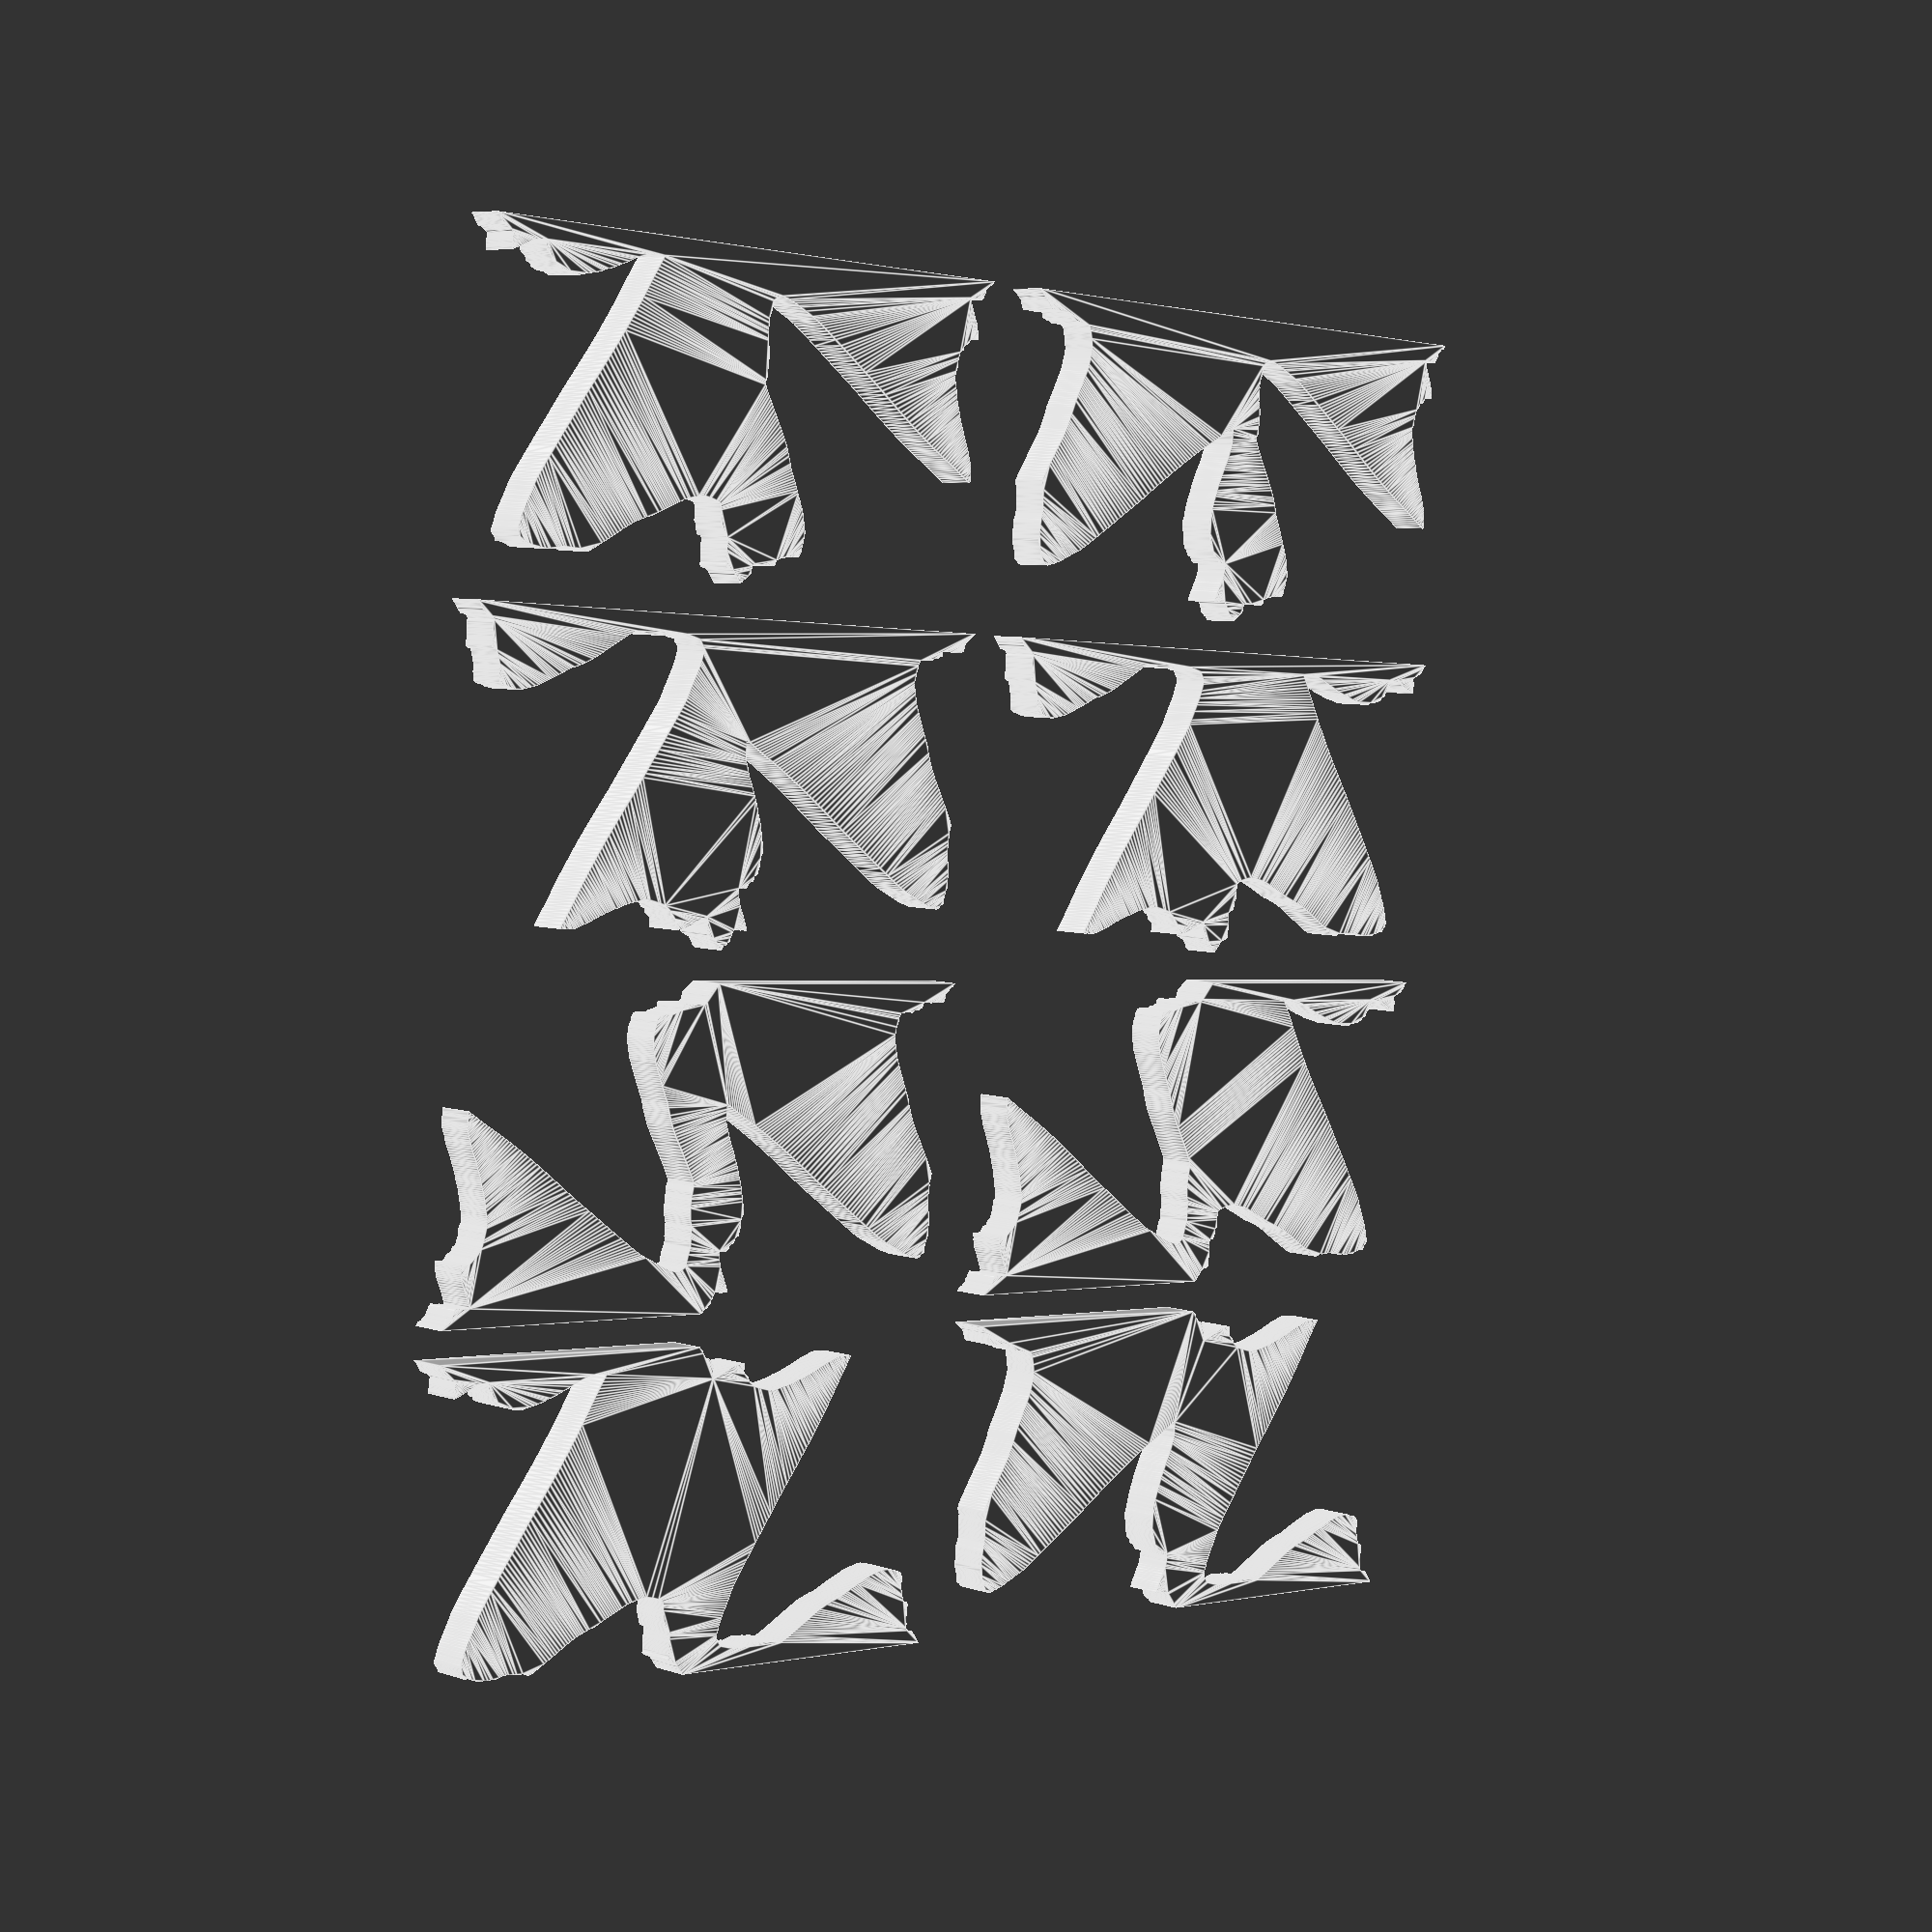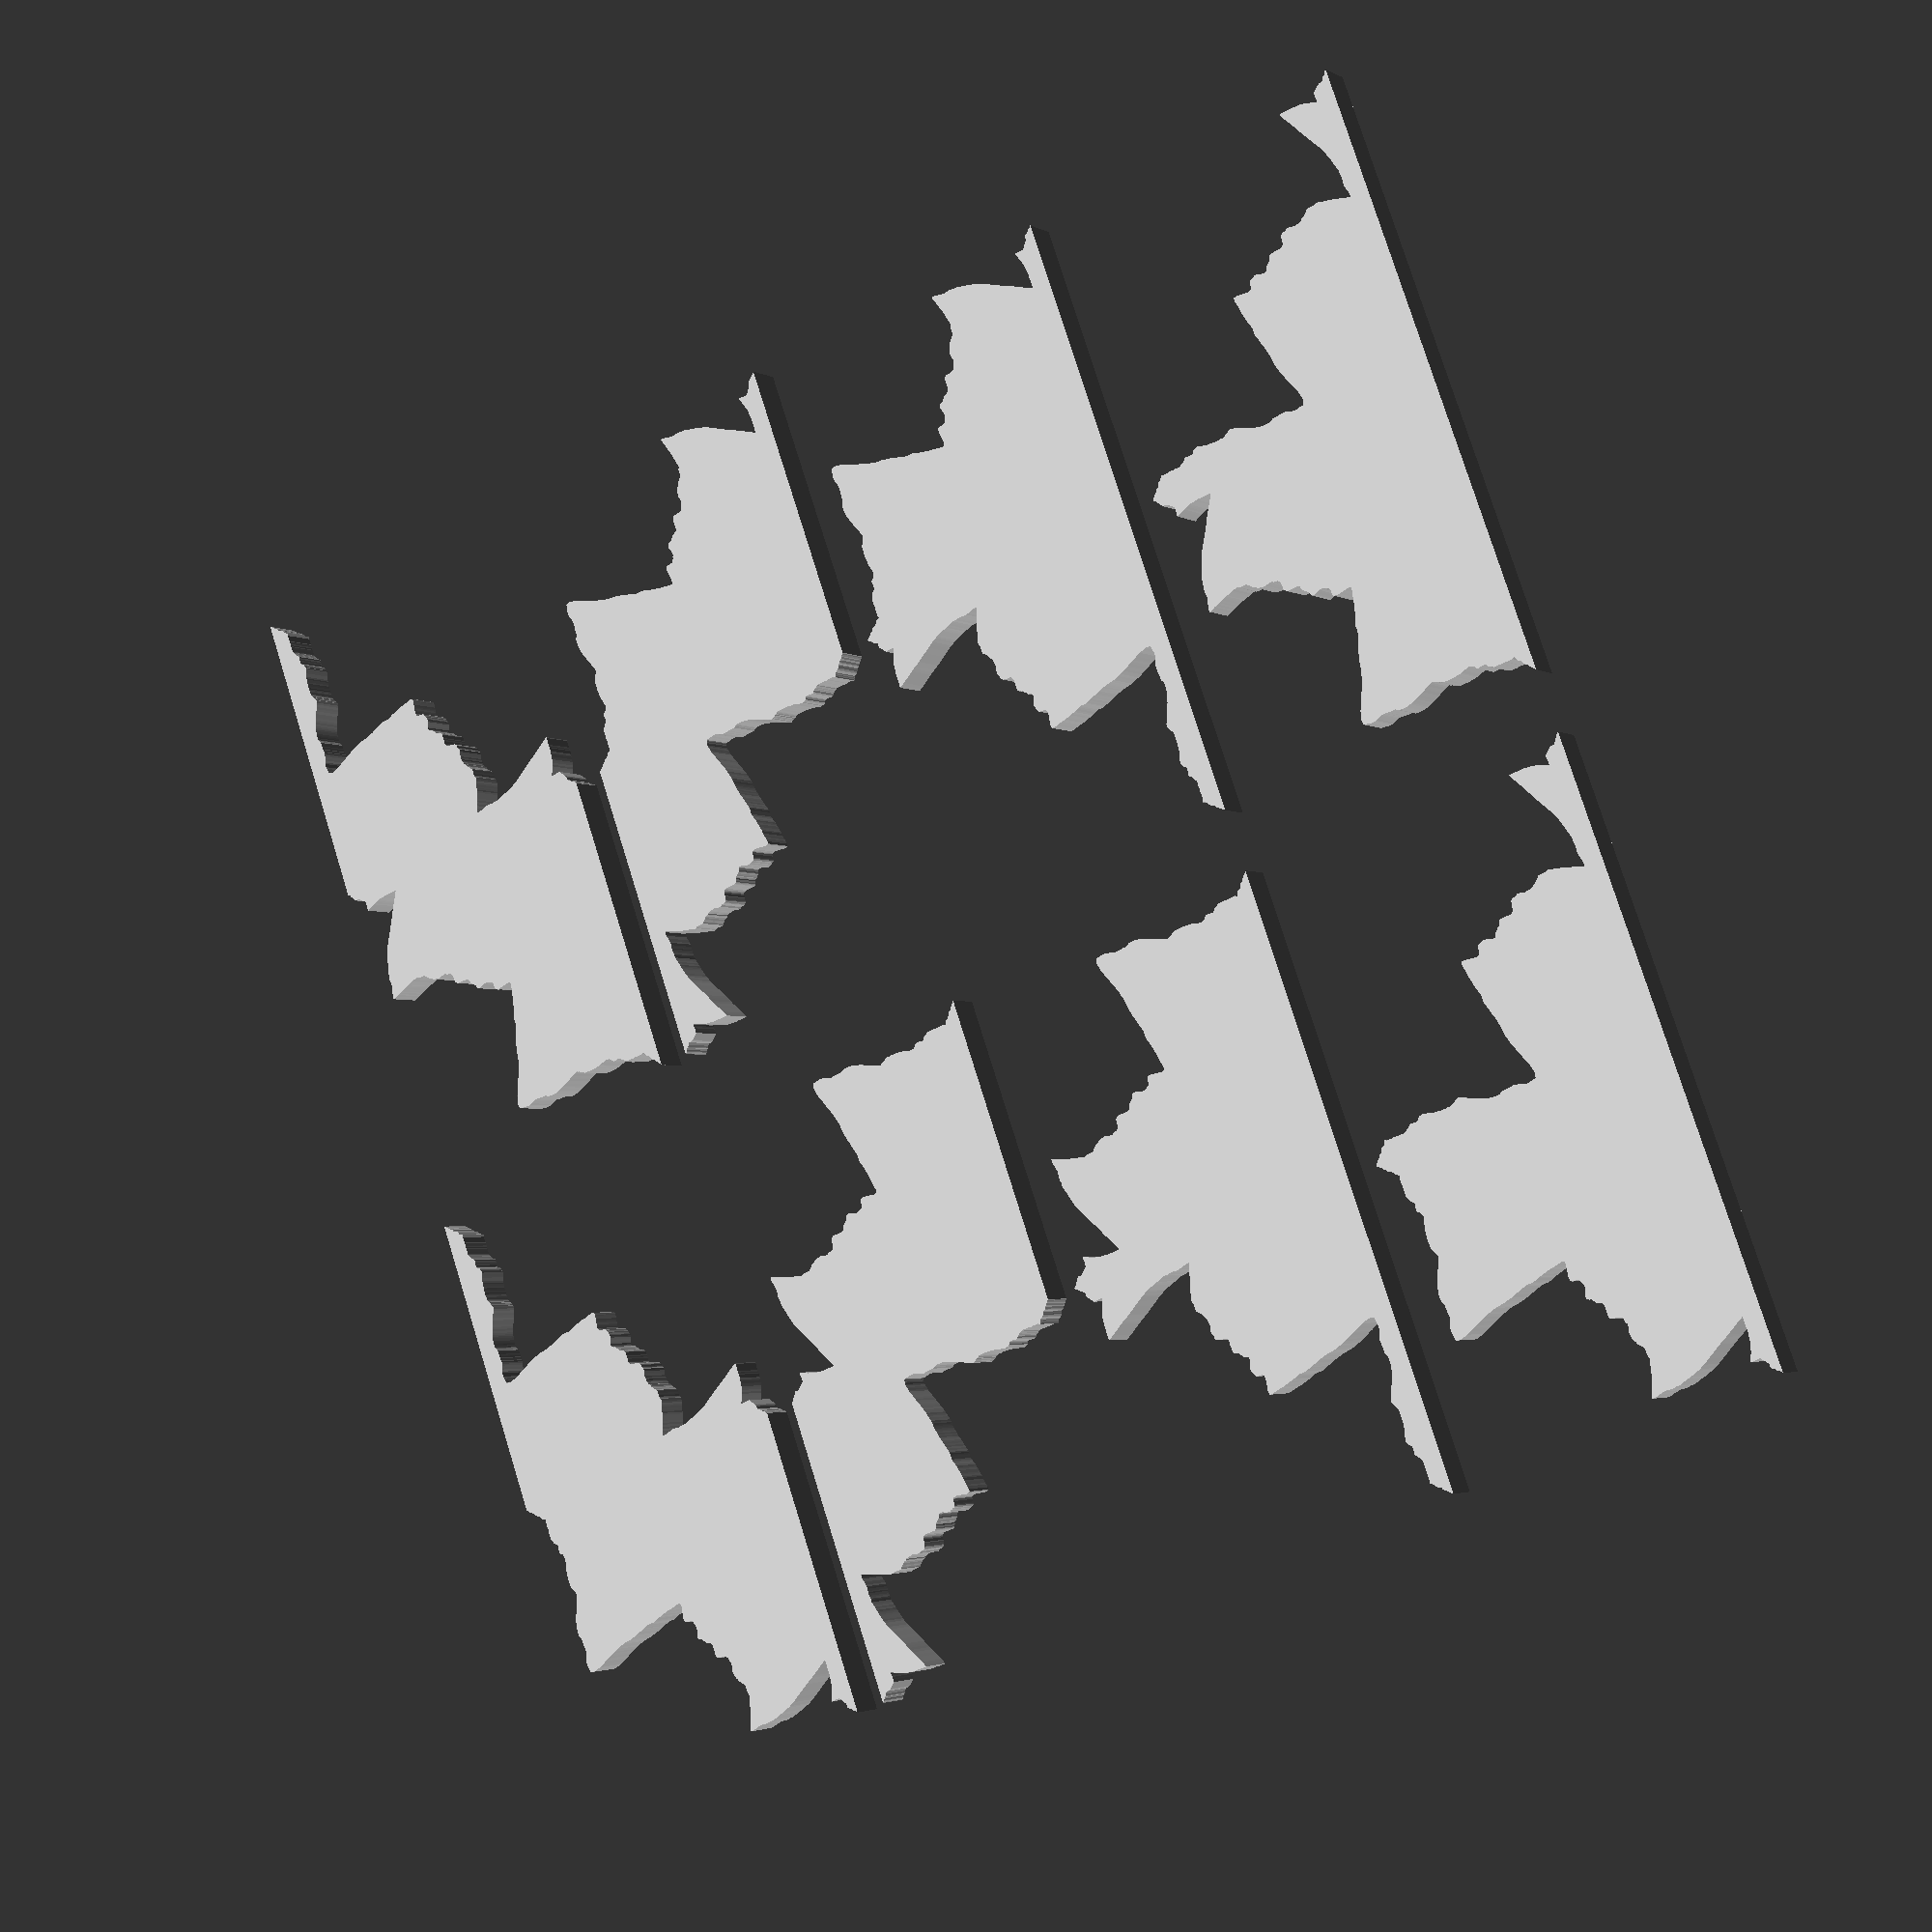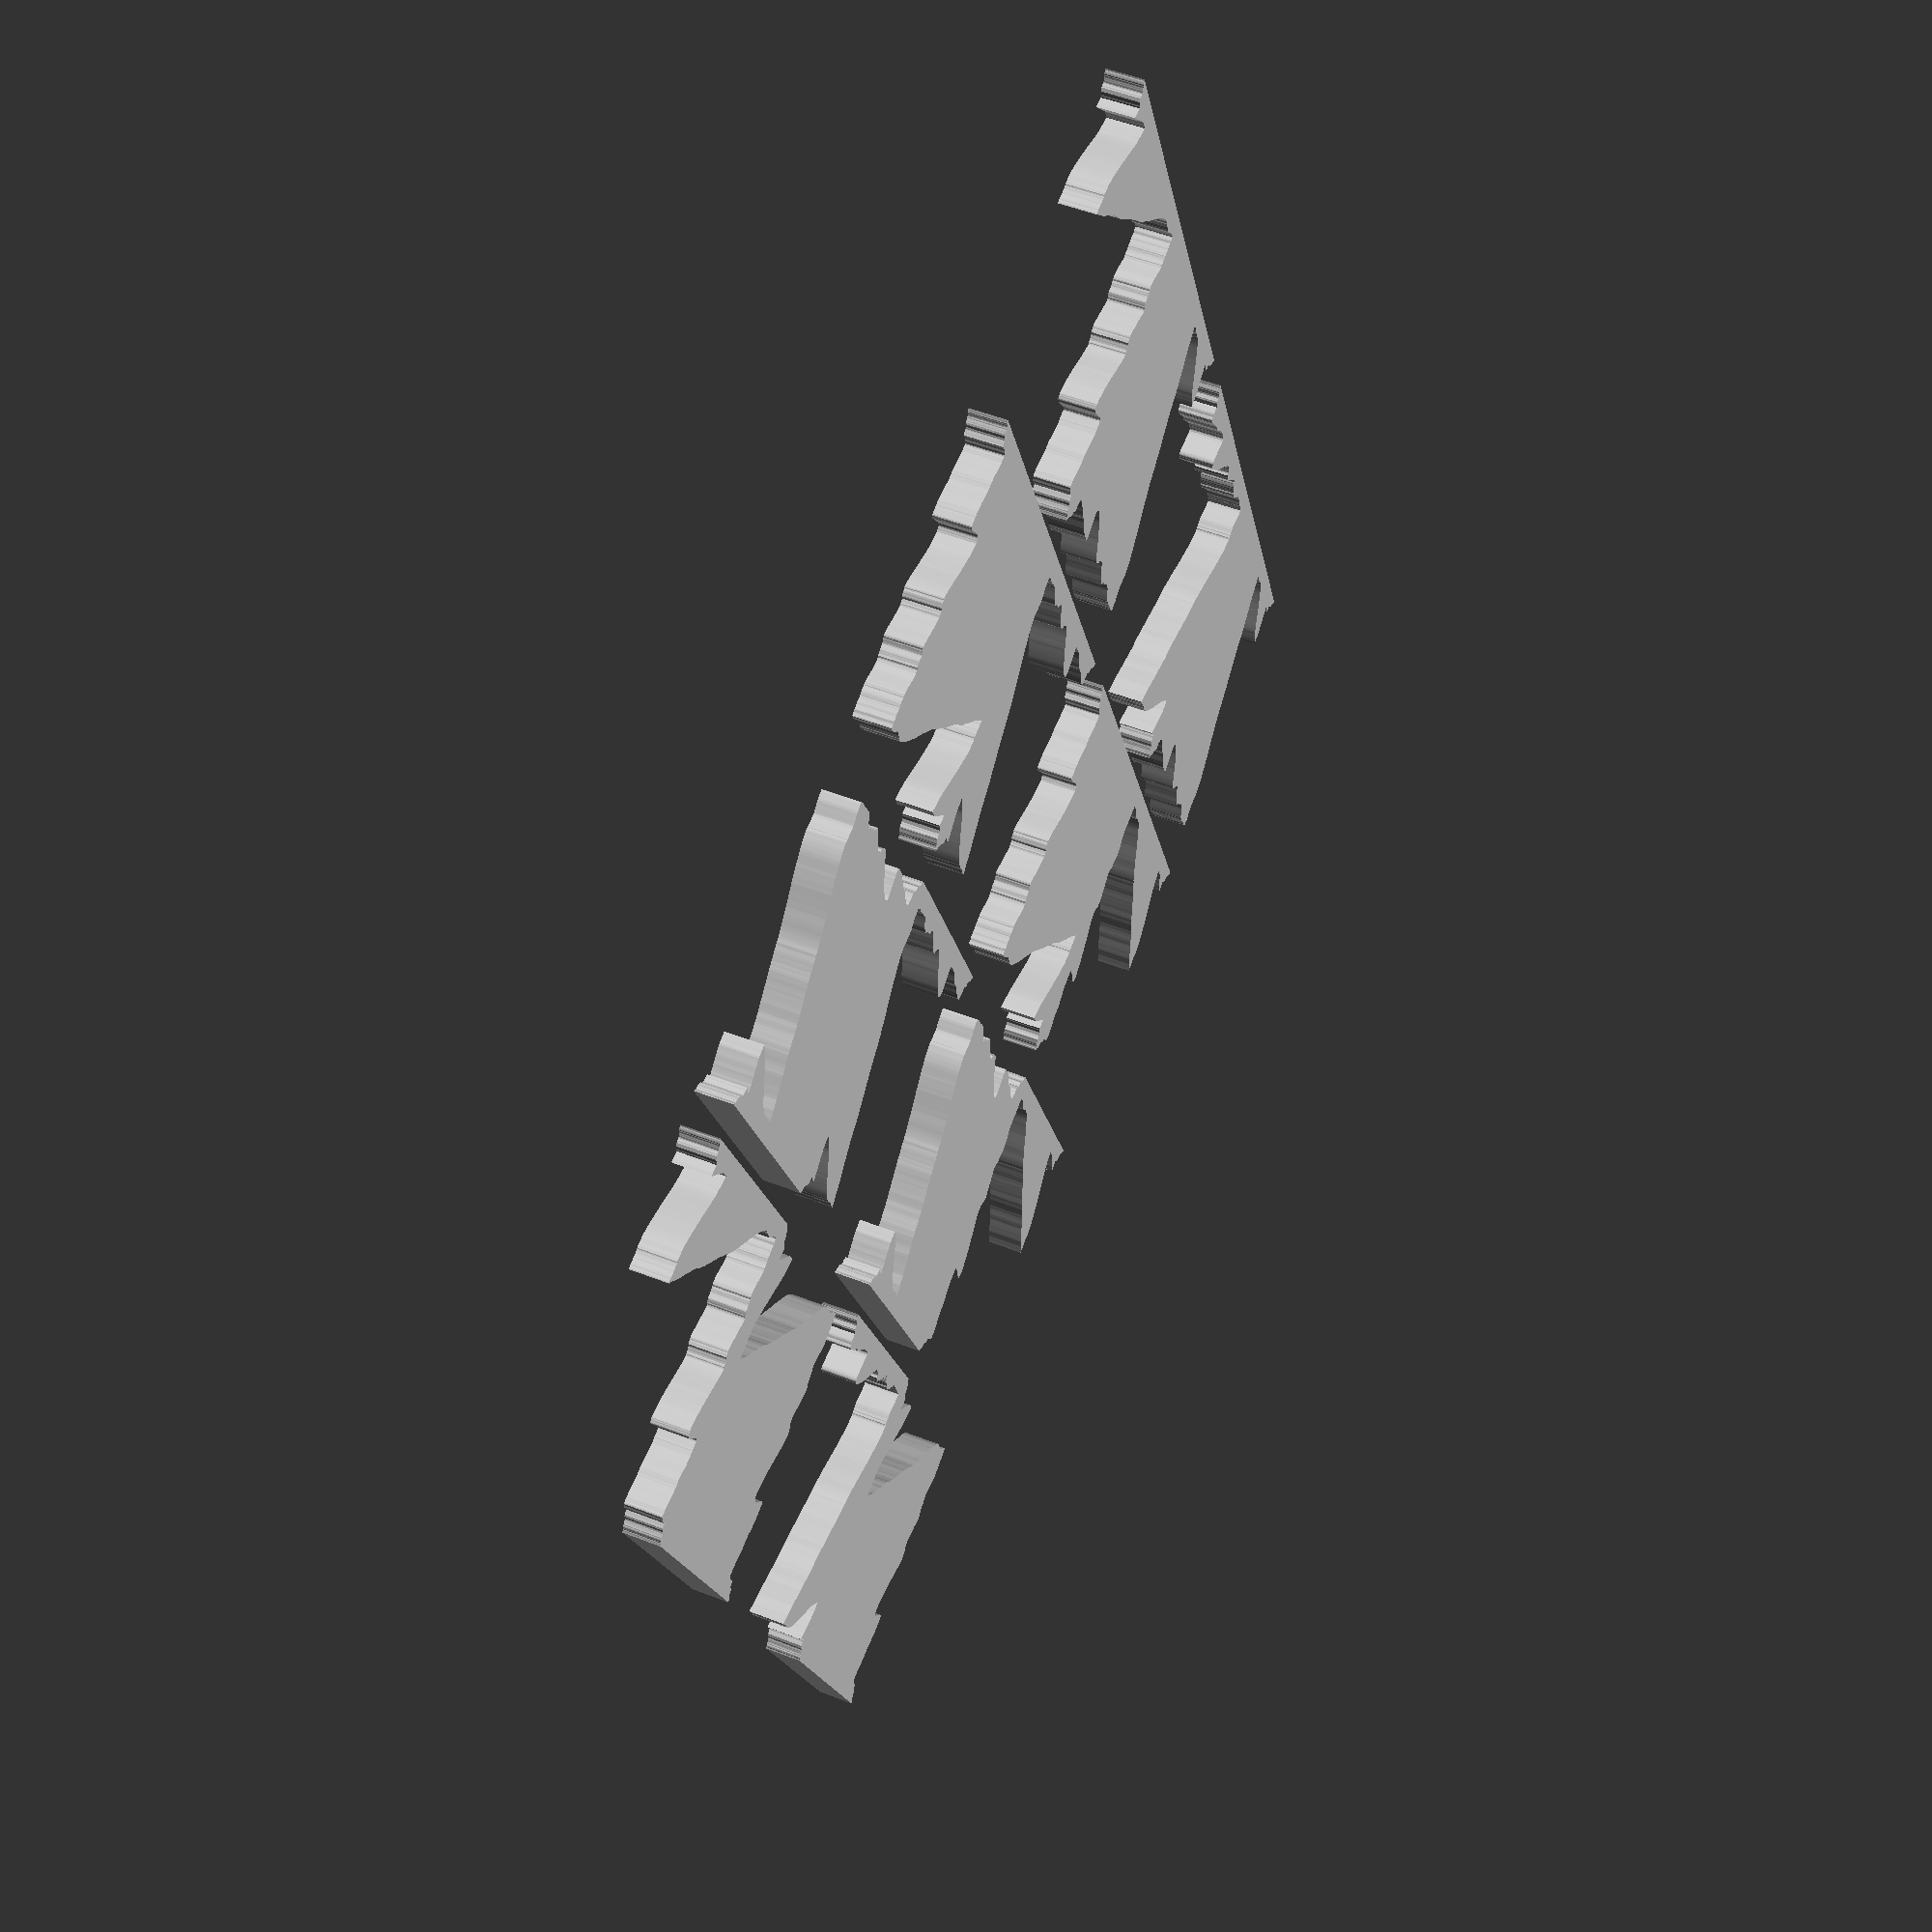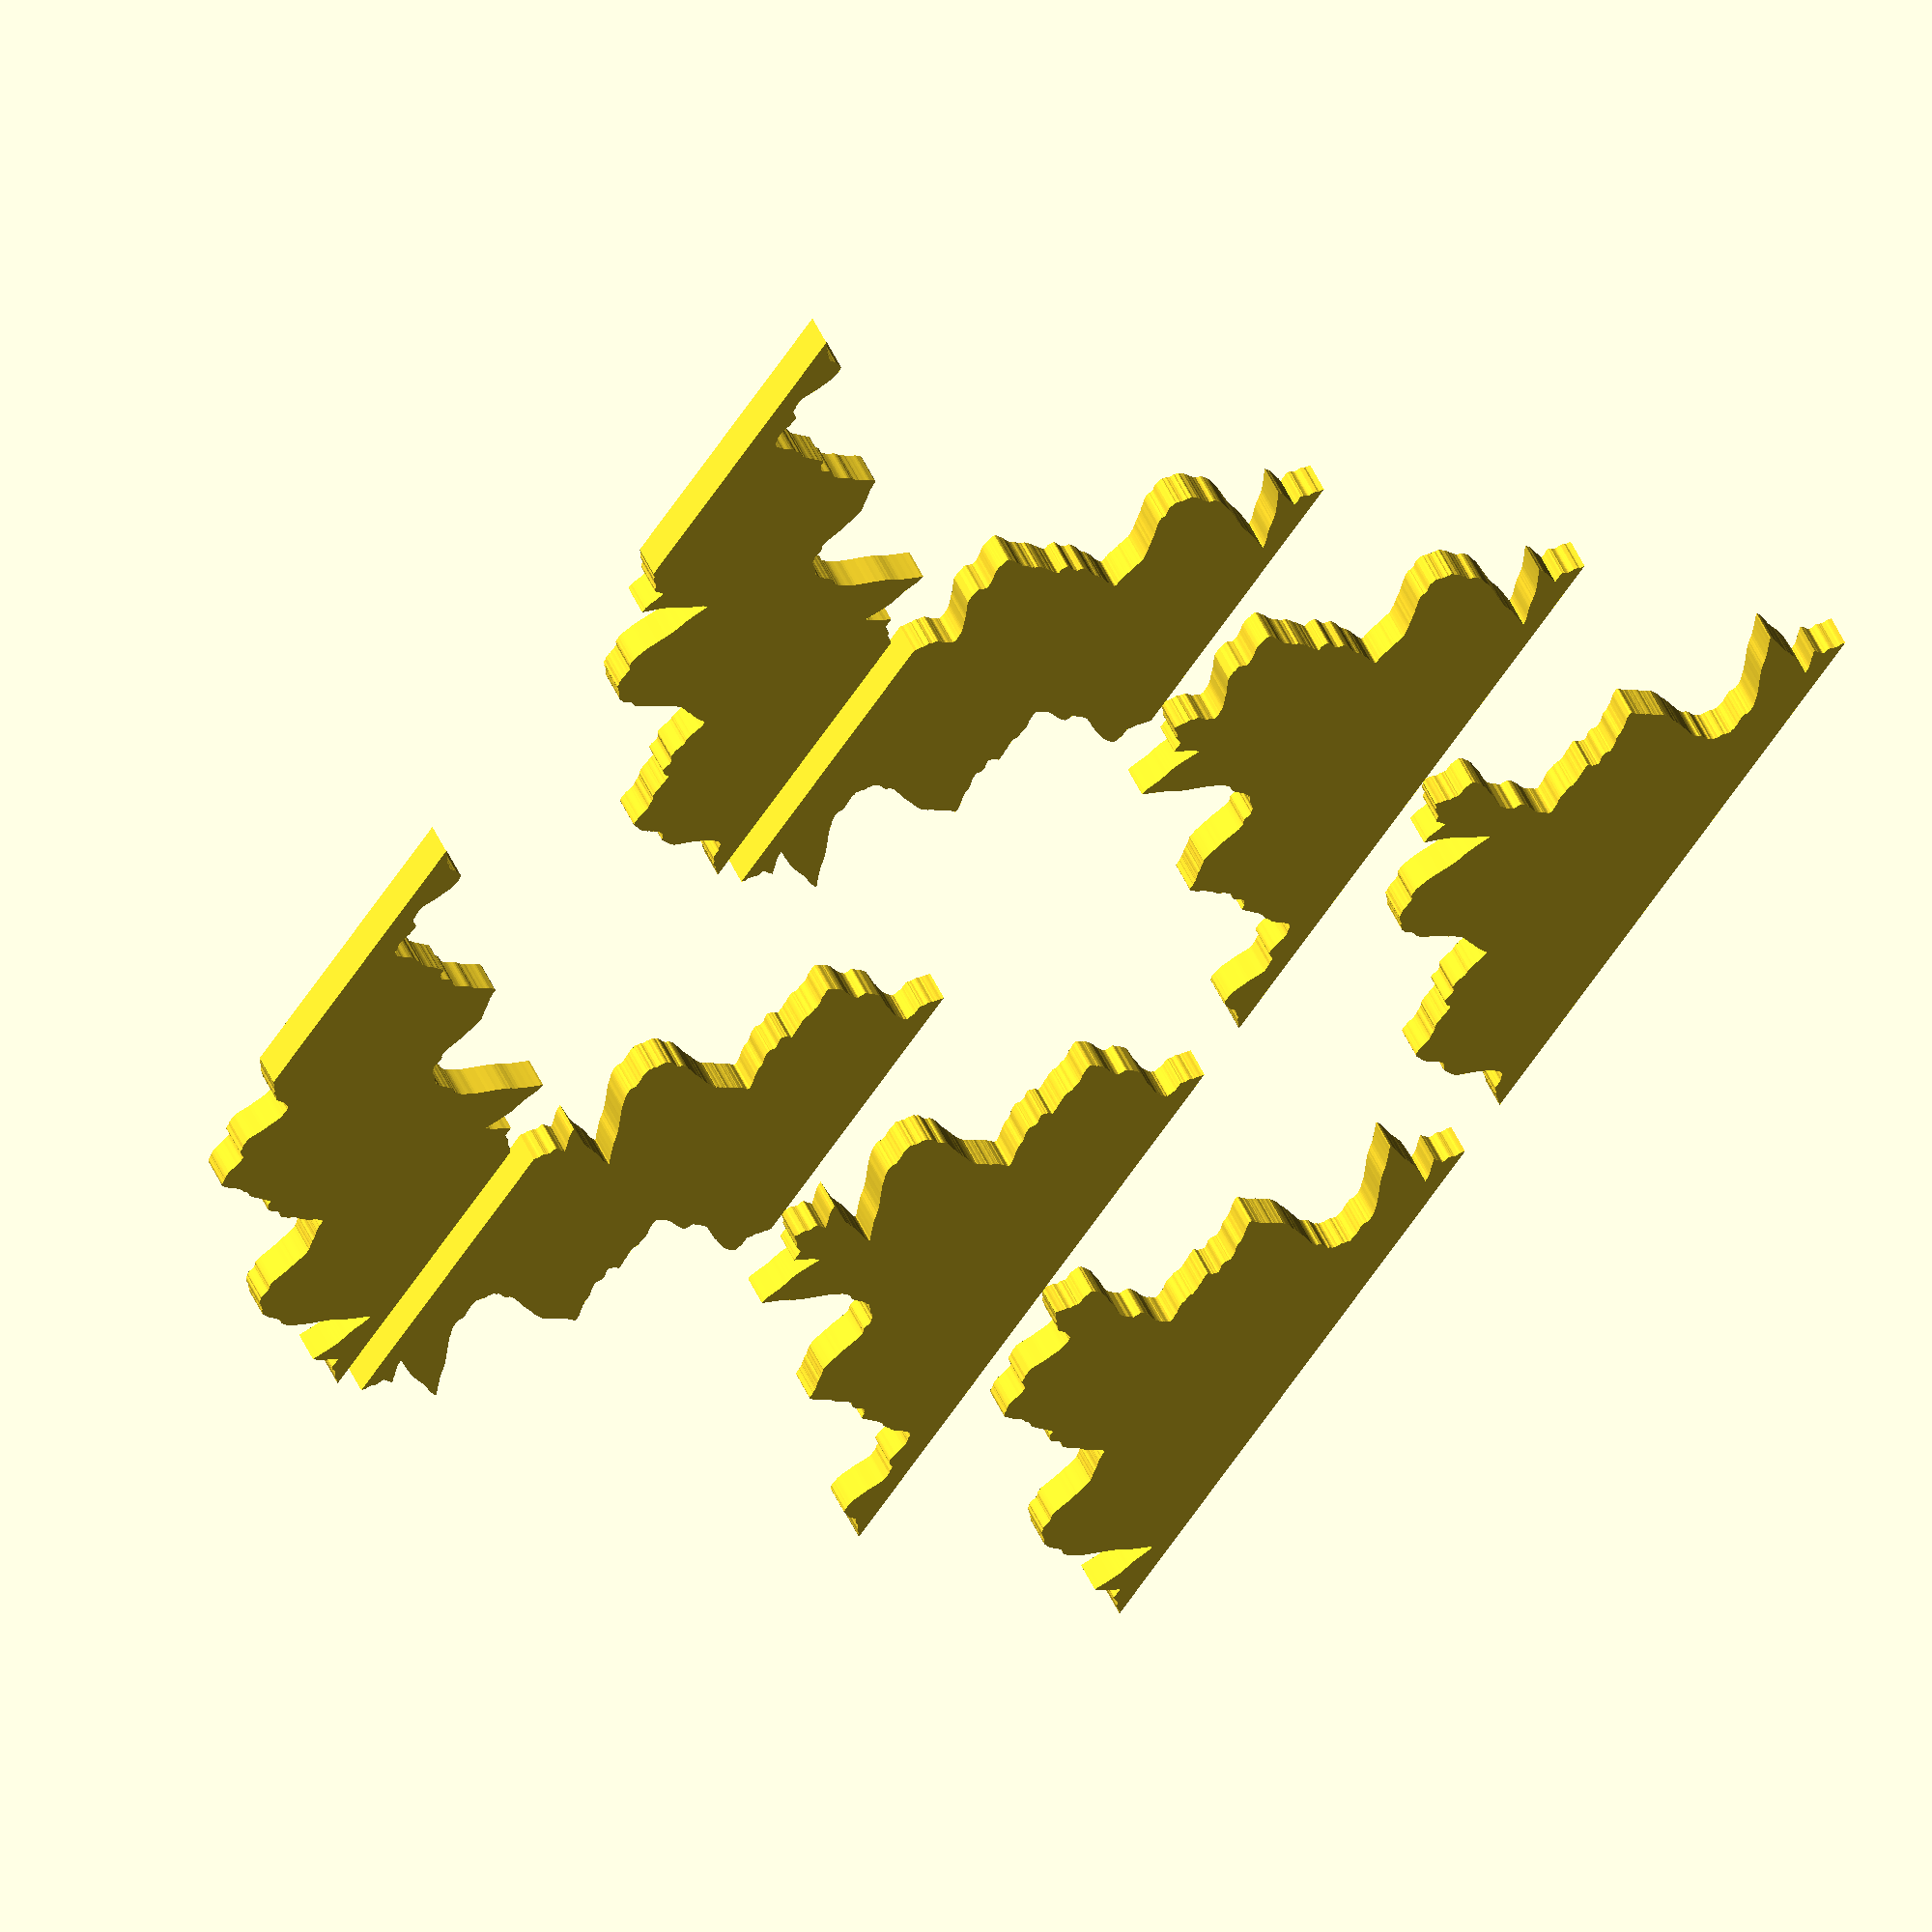
<openscad>
//cut a square jaggedly along its diagonal:
// +----+
// |   /|
// |/\/ |
// +----+
//paste together two of the remaining sides
//8 possible combinations
//4 solutions

//base piece size. Solved puzzle is 2x8 widths
width = 25; // [10:0.1:60]
//Height of piece
height = 3; // [1:0.05:10]
//Number of random edges
n = 500; // [1:1:2000]
//Jaggedness of random edge
jaggedness = 5; // [0:0.1:30]
//Minimum feature thickness
minSize = 1.5;
diag = width*sqrt(2); //length along diagonal
dMinSize = minSize*sqrt(2); //min size measured along diagonal
w = diag/n; //width of each edge
spacing = width*1.1; //used for part placement
epsilon = 0.0001*1;

function randNormPair() = let (pt = rands(-1, 1, 2))
     let (s = pt[0]*pt[0]+pt[1]*pt[1])
     s >= 1 || s == 0 ? randNormPair() : //reroll numbers (in unit square but not unit circle)
	 pt*sqrt(-2*ln(s)/s);

function clip(x, y) = //clips edge to ensure manifold puzzle
    let (x = min(x, diag-x)) //choose edge we are closest to hitting
	let (pad = dMinSize < x ? dMinSize : x*0.9)
    sign(y)*min(x-pad, abs(y));
function meander(old) = old + w*w*jaggedness*randNormPair()[0];
function randomWalk(n) = n > 1 ?
    let (old = randomWalk(n-1)) //recurse
	let (deltay = old[0][1] - old[1][0][1]) //calculate change in last step
	let (newpt = clip(old[0][0]+w, meander(old[0][1]+deltay))) //meander and truncate
    [[old[0][0]+w, newpt], old] : [[0, 0], [[0, 0], []]];

edge = reverse(make_vec([[diag, 0], randomWalk(n)]));

/*for (i=[0:len(edge)-1]) { //double check edge is correct
	let (x = edge[i][0], y = abs(edge[i][1]))
	if (x > dMinSize && diag - x > dMinSize) {
		assert(y + dMinSize <= x);
		assert(y + dMinSize <= diag - x);
	}
}*/

//half pieces, to be unioned in different orientations
module piece1() {
	translate([0, width]) rotate(-45) polygon(concat([[diag/2, -diag/2]], edge));
}
module piece2() {
	rotate(90) translate([0, -width]) rotate(45) polygon(concat([[diag/2, diag/2]], edge));
}

for (i=[0:7]) {
	linear_extrude(height)
	translate([spacing*(i%4),2*spacing*floor(i/4)])
	rotate((floor(i/2)%2 == i%2) ? -90 : 0) //arranges pieces nicely
	union() {
		if (floor(i/4)) {
			mirror([1,-1,0]) piece1(); //flip first piece for second row
		} else { piece1(); }
		if(floor(i/2)%2) {
			if (i%2) {
				translate([epsilon, width]) rotate(180) piece2();
			} else {
				translate([width, epsilon]) rotate(-180) piece2();
			}
		} else {
			if (i%2) {
				translate([0,epsilon]) rotate(-90) piece2();
			} else {
				translate([epsilon, 0]) rotate(90) piece2();
			}
		}
	}
}

// <libraries/lists.scad>
function make_vec(list) = len(list) == 0 ? [] :
                             concat([list[0]], make_vec(list[1]));
function reverse(vec) = [ for (i=[1:len(vec)]) vec[len(vec)-i] ];
</openscad>
<views>
elev=173.7 azim=274.5 roll=224.6 proj=p view=edges
elev=2.8 azim=20.0 roll=209.9 proj=p view=wireframe
elev=127.7 azim=337.4 roll=247.3 proj=p view=solid
elev=136.3 azim=143.9 roll=21.5 proj=o view=wireframe
</views>
